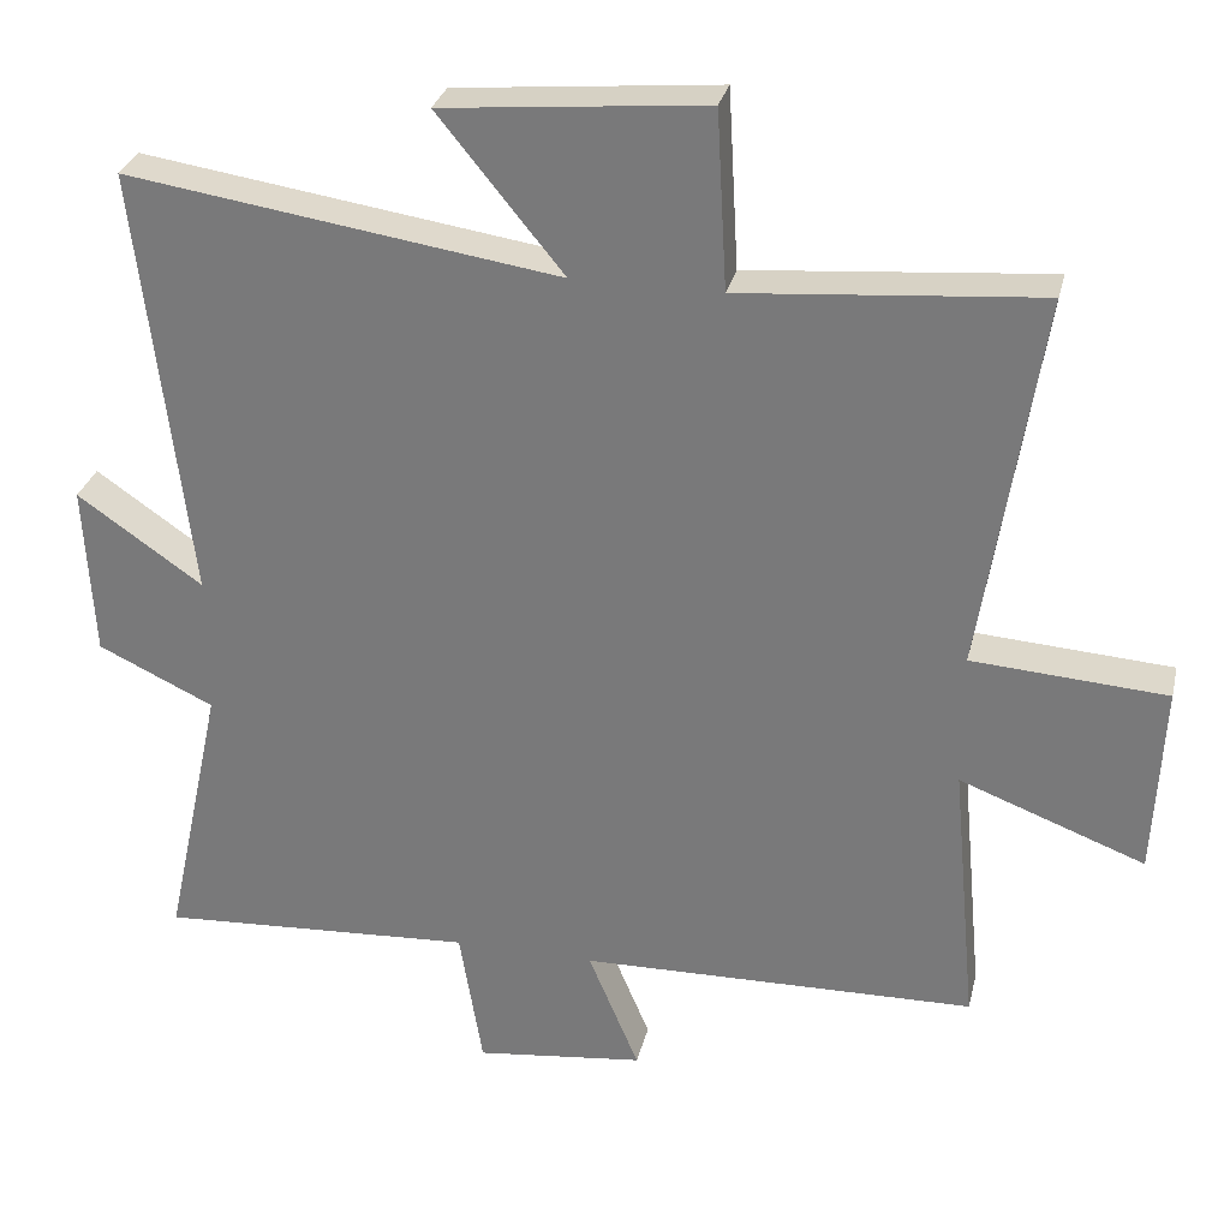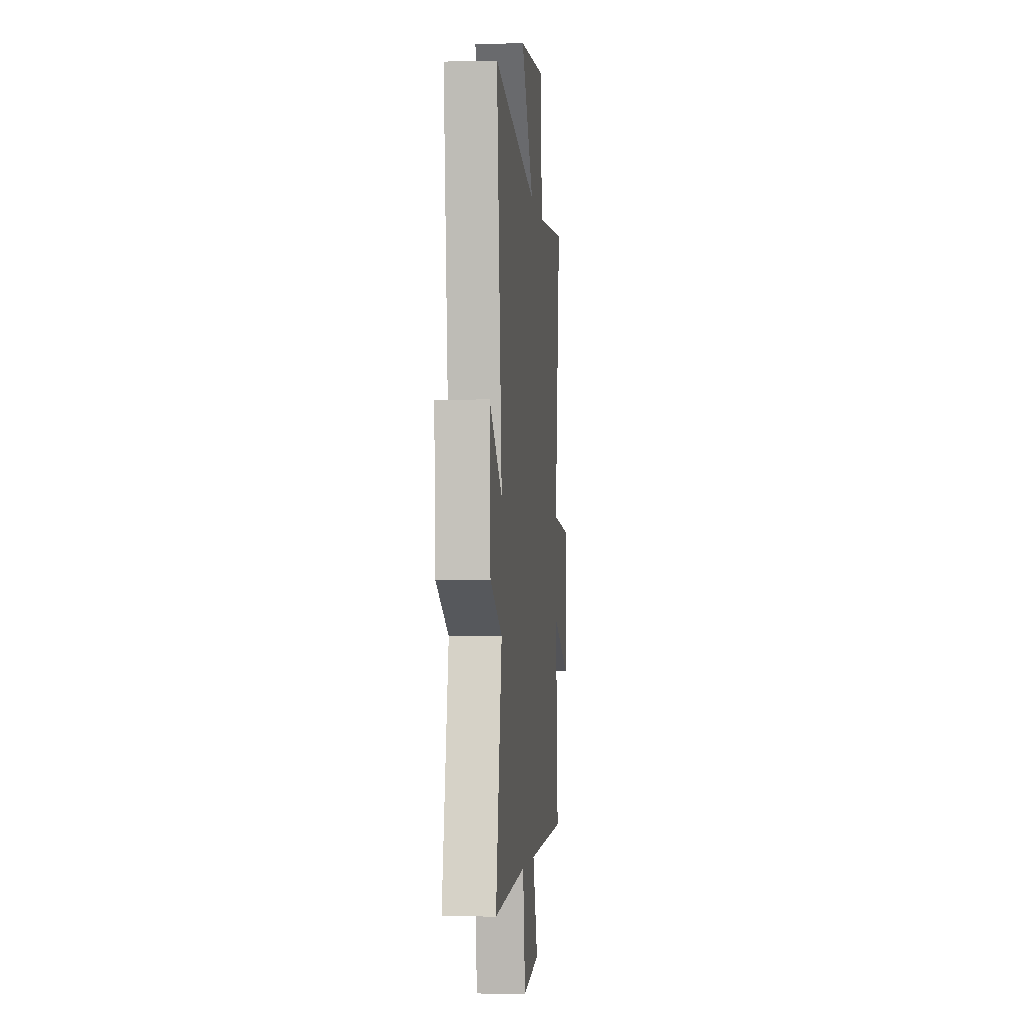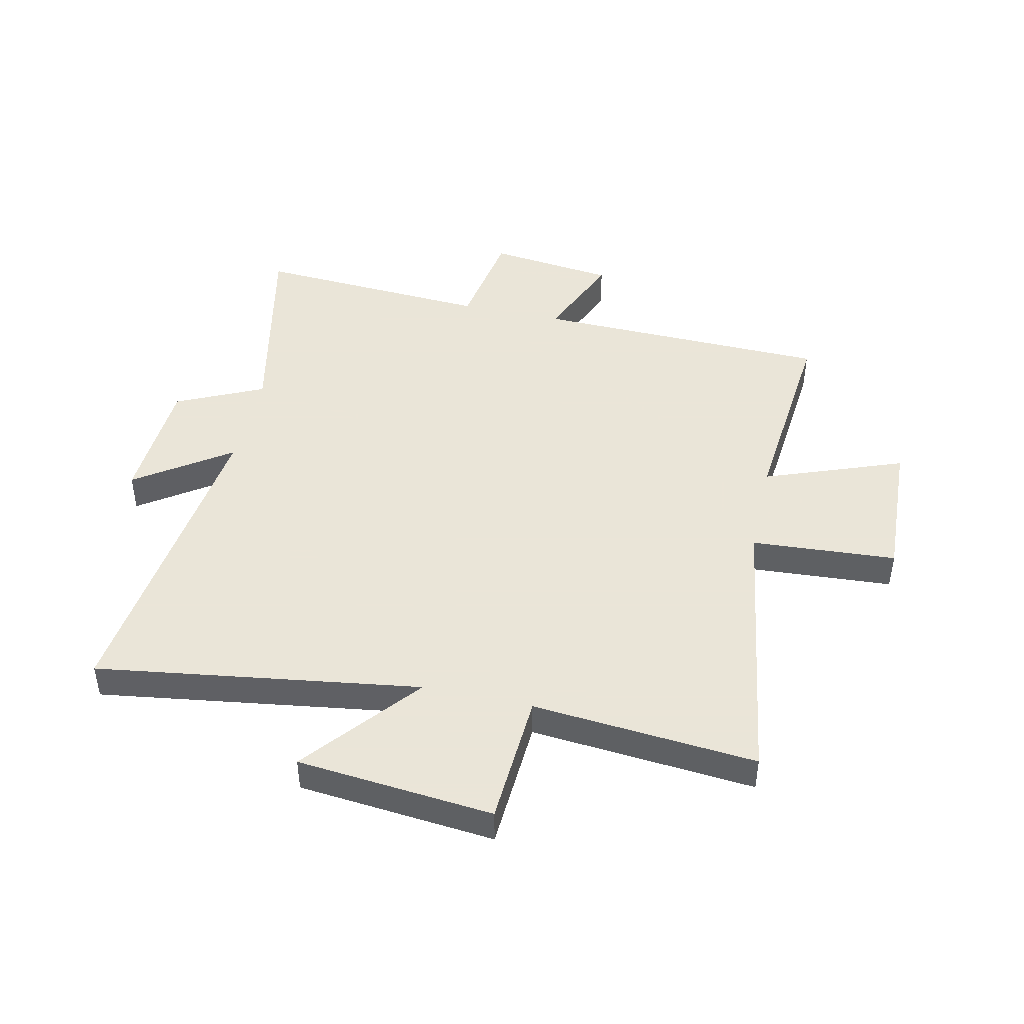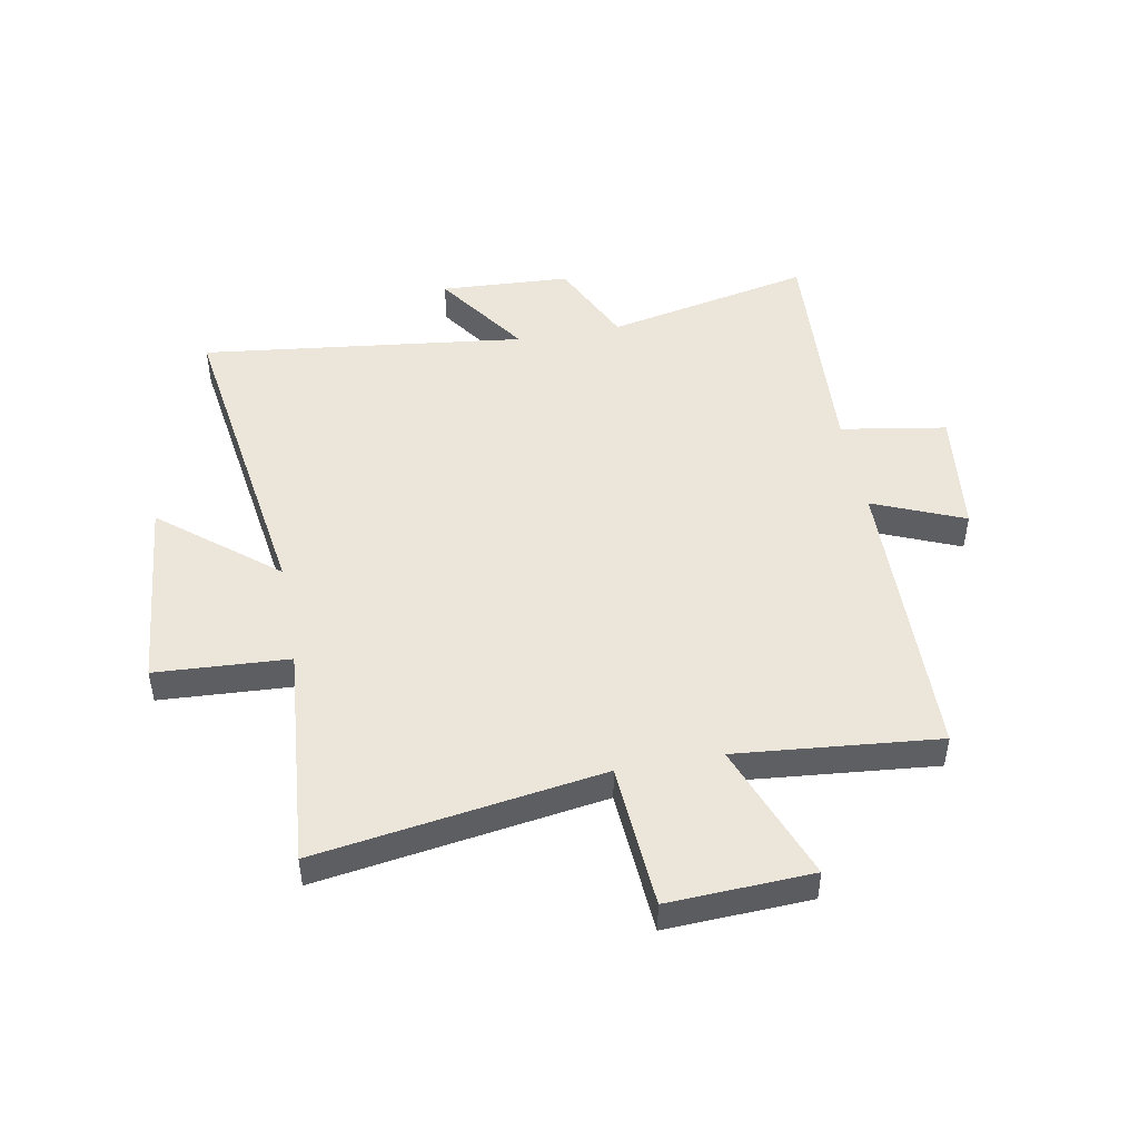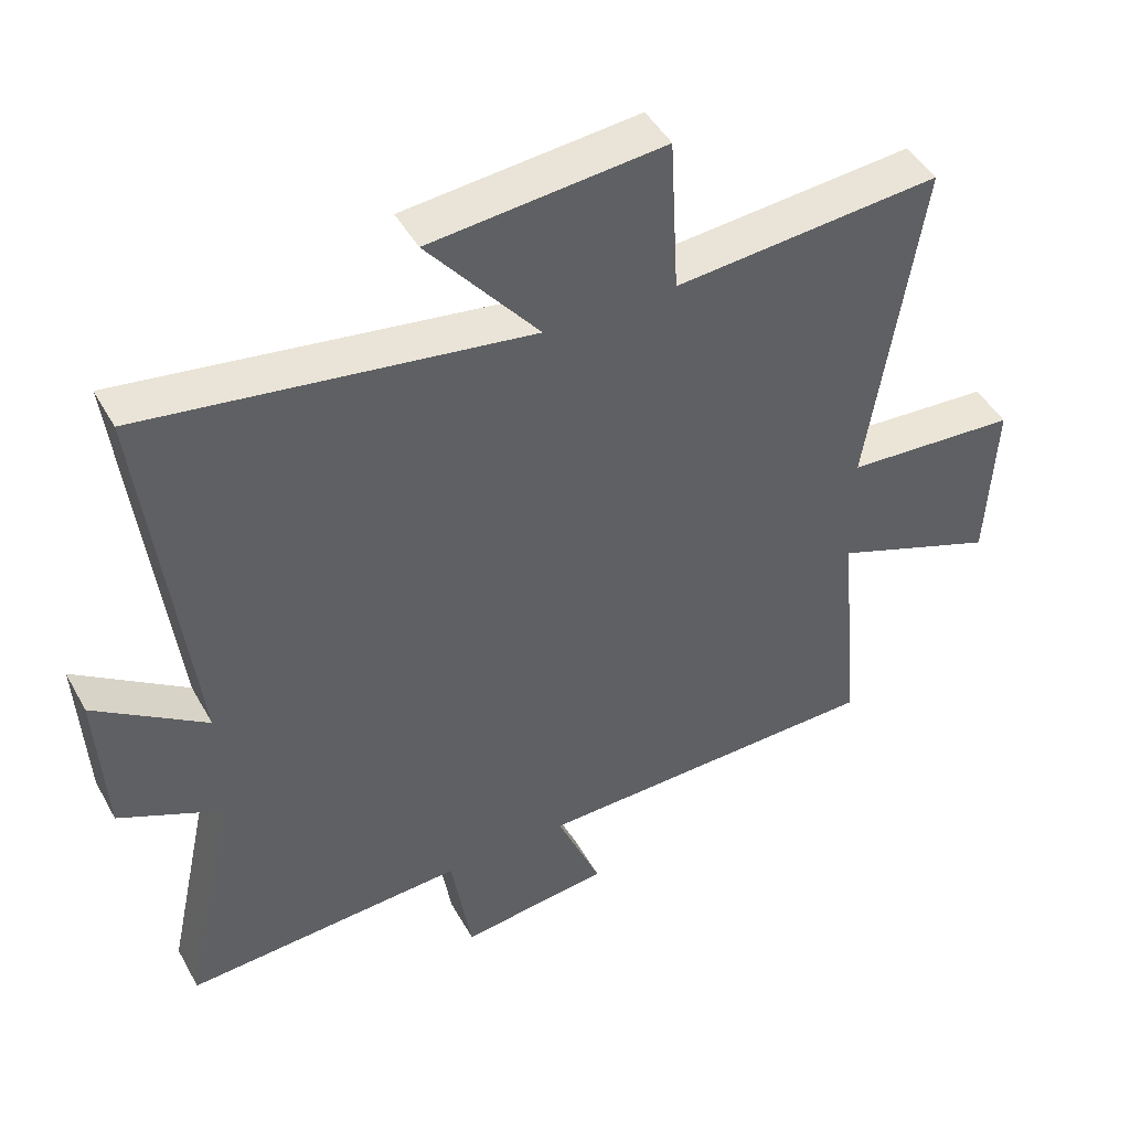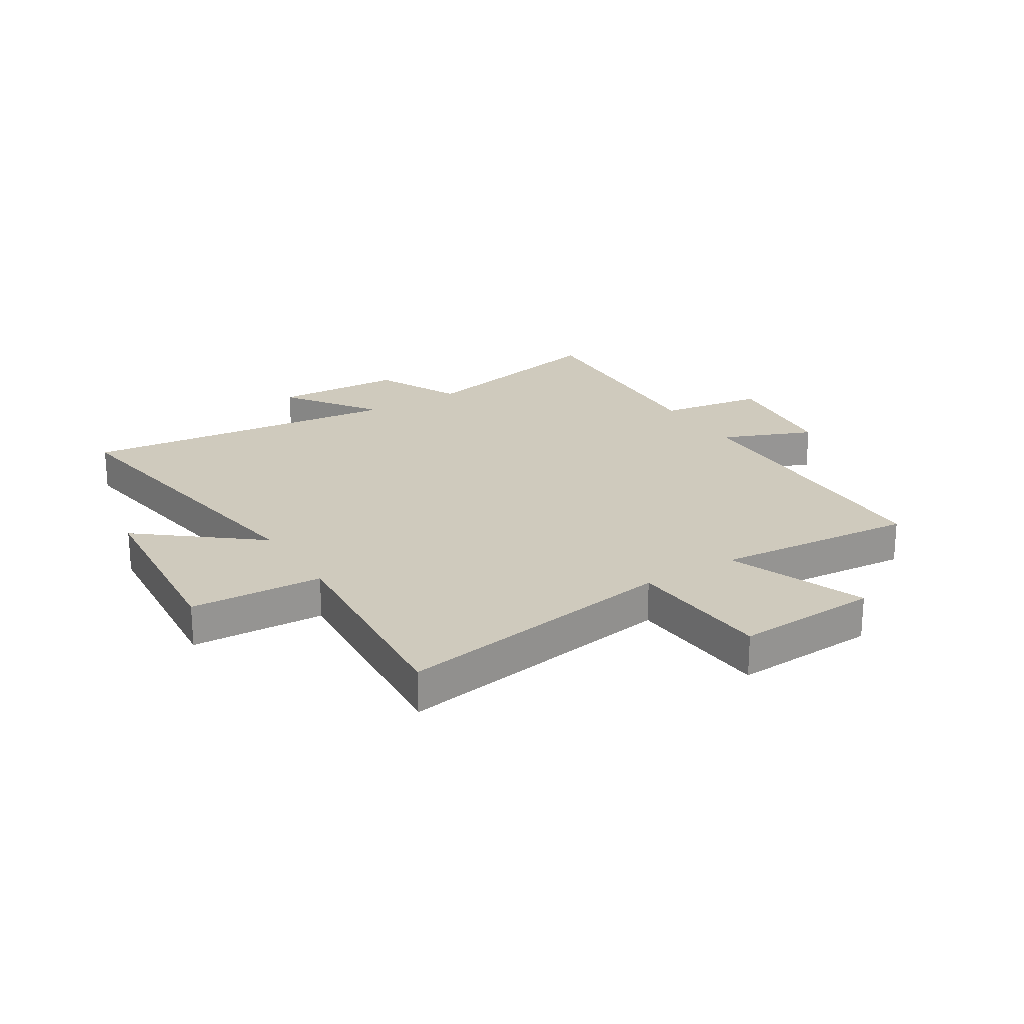
<metadata>
{"format":"obj","ext":"obj","renderer":"f3d","projection":"perspective","resolution":1024,"background":"white","views":[{"elev":29.8,"azim":13.1,"up":"+Z"},{"elev":-2.8,"azim":-84.9,"up":"+Z"},{"elev":45.5,"azim":12.6,"up":"+Y"},{"elev":47.8,"azim":79.6,"up":"+Y"},{"elev":46.0,"azim":-27.7,"up":"+Z"},{"elev":22.8,"azim":57.7,"up":"+Y"}]}
</metadata>
<code>
v 0.577 0.07 0.533
v 0.5 0.07 0.038
v 0.753 0.07 0.021
v 0.741 0.07 -0.229
v 0.5 0.07 -0.138
v 0.533 0.07 -0.489
v 0.018 0.07 -0.5
v 0.084 0.07 -0.658
v -0.136 0.07 -0.684
v -0.166 0.07 -0.5
v -0.577 0.07 -0.524
v -0.5 0.07 -0.166
v -0.651 0.07 -0.095
v -0.663 0.07 0.131
v -0.5 0.07 0.018
v -0.567 0.07 0.583
v -0.005 0.07 0.5
v -0.168 0.07 0.7
v 0.174 0.07 0.732
v 0.187 0.07 0.5
v 0.577 0 0.533
v 0.5 0 0.038
v 0.753 0 0.021
v 0.741 0 -0.229
v 0.5 0 -0.138
v 0.533 0 -0.489
v 0.018 0 -0.5
v 0.084 0 -0.658
v -0.136 0 -0.684
v -0.166 0 -0.5
v -0.577 0 -0.524
v -0.5 0 -0.166
v -0.651 0 -0.095
v -0.663 0 0.131
v -0.5 0 0.018
v -0.567 0 0.583
v -0.005 0 0.5
v -0.168 0 0.7
v 0.174 0 0.732
v 0.187 0 0.5
f 17 18 19 20
f 15 16 17
f 15 17 20
f 12 13 14 15
f 20 1 2
f 15 20 2
f 12 15 2
f 12 2 3
f 11 12 3
f 10 11 3
f 7 8 9 10
f 5 6 7 10
f 3 4 5
f 3 5 10
f 40 39 38 37
f 37 36 35
f 40 37 35
f 35 34 33 32
f 22 21 40
f 22 40 35
f 22 35 32
f 23 22 32
f 23 32 31
f 23 31 30
f 30 29 28 27
f 30 27 26 25
f 25 24 23
f 30 25 23
f 1 21 22 2
f 2 22 23 3
f 3 23 24 4
f 4 24 25 5
f 5 25 26 6
f 6 26 27 7
f 7 27 28 8
f 8 28 29 9
f 9 29 30 10
f 10 30 31 11
f 11 31 32 12
f 12 32 33 13
f 13 33 34 14
f 14 34 35 15
f 15 35 36 16
f 16 36 37 17
f 17 37 38 18
f 18 38 39 19
f 19 39 40 20
f 20 40 21 1

</code>
